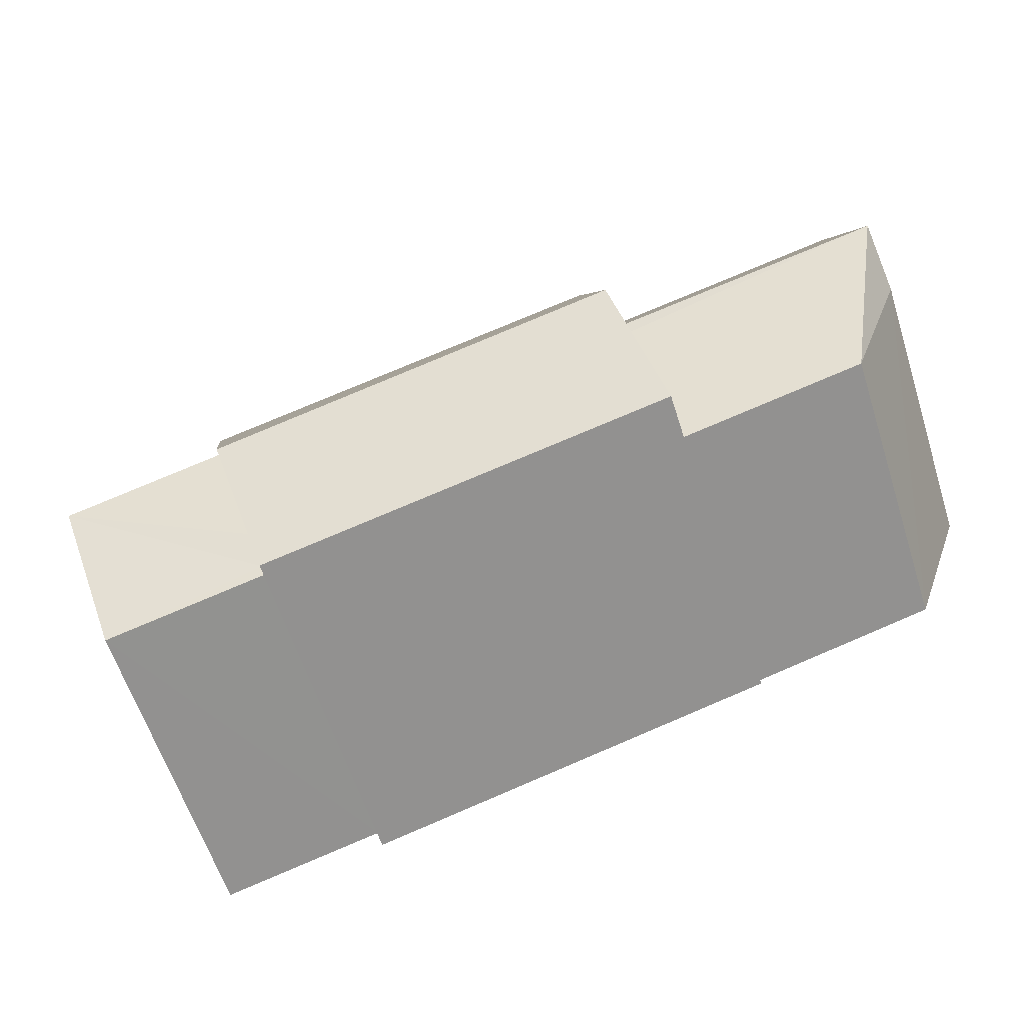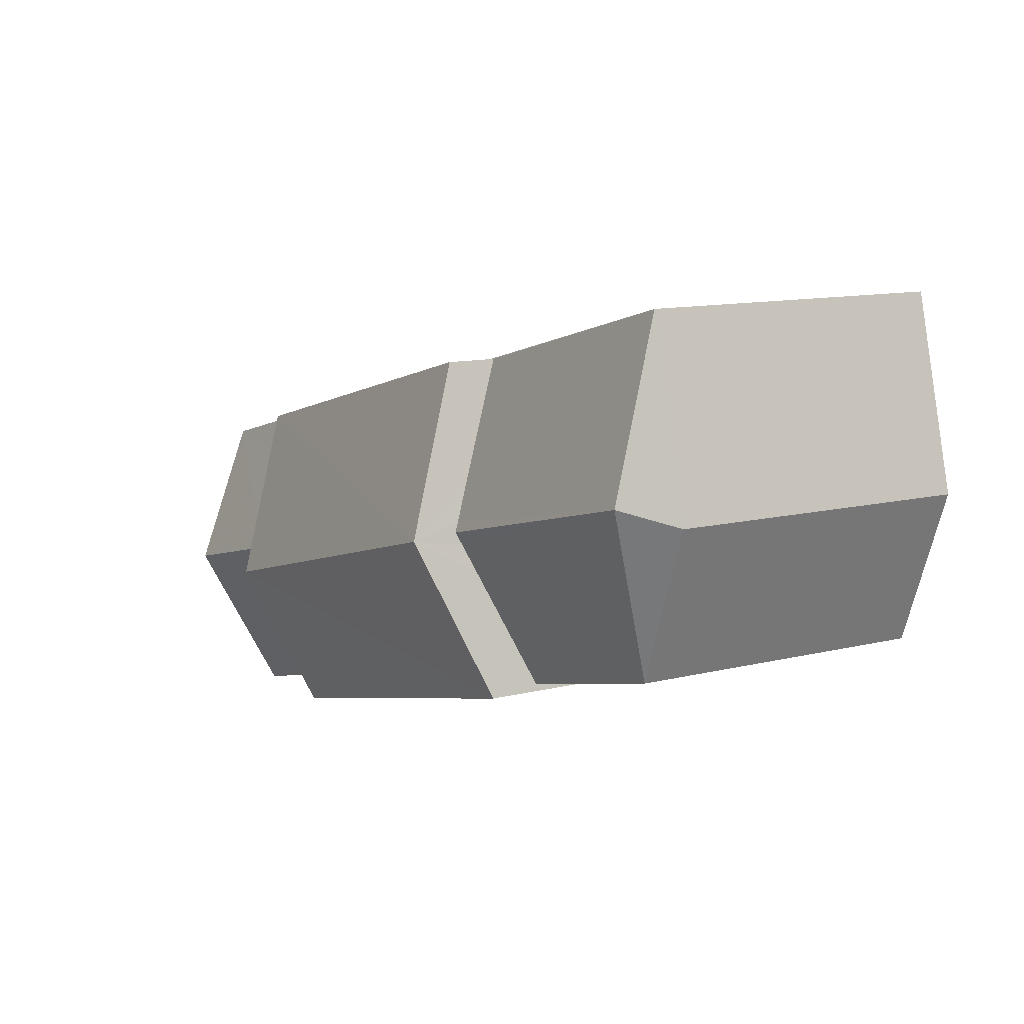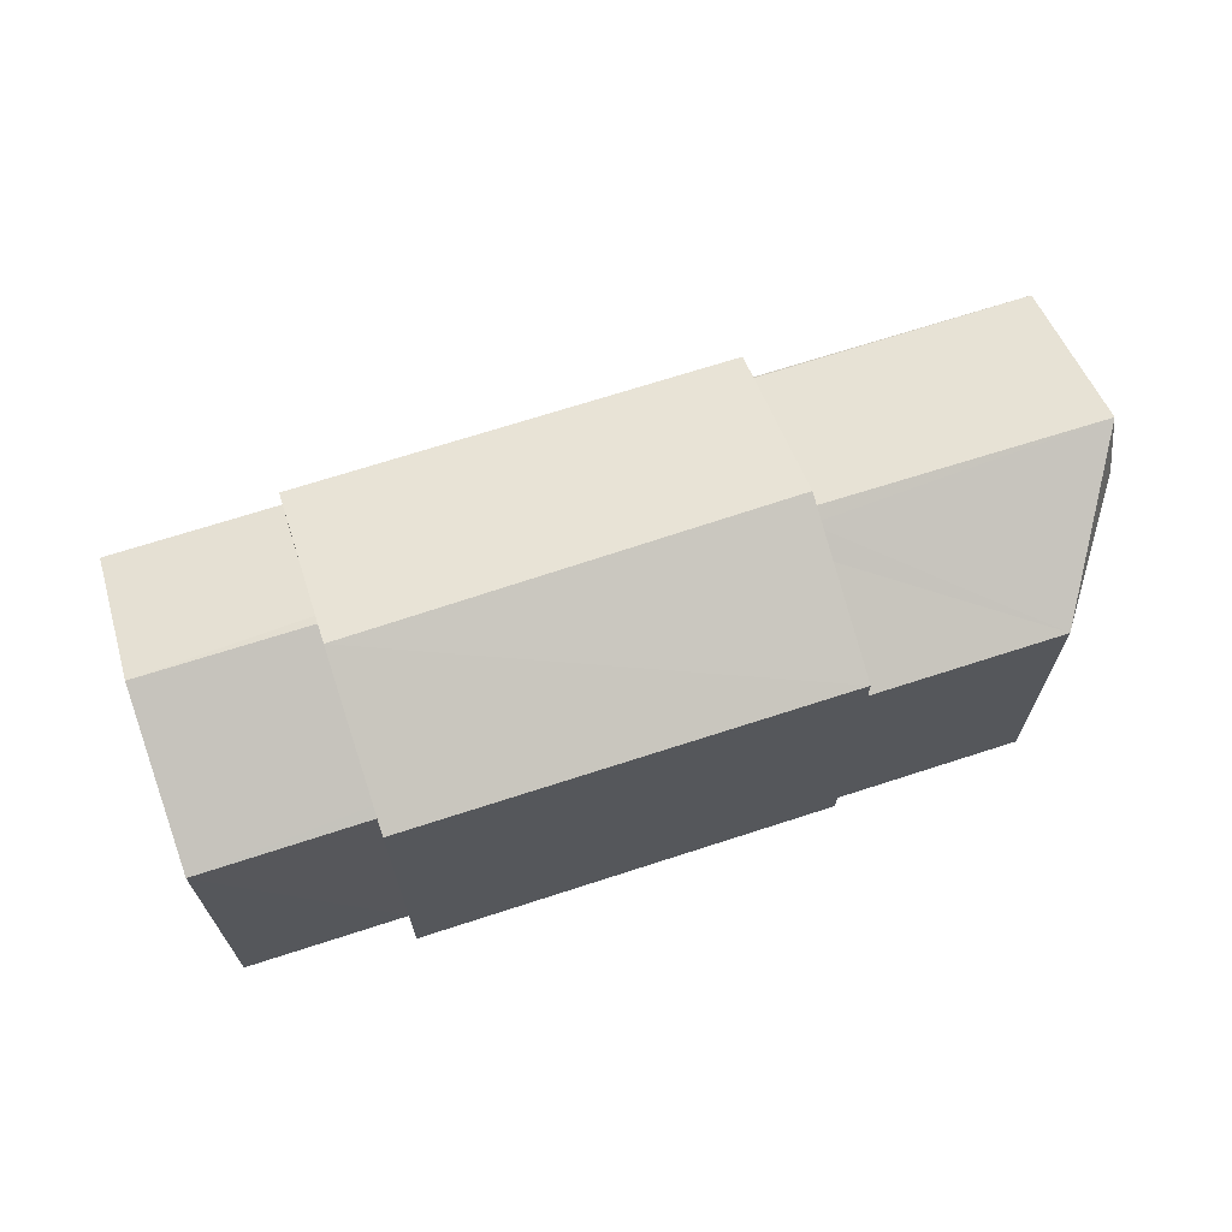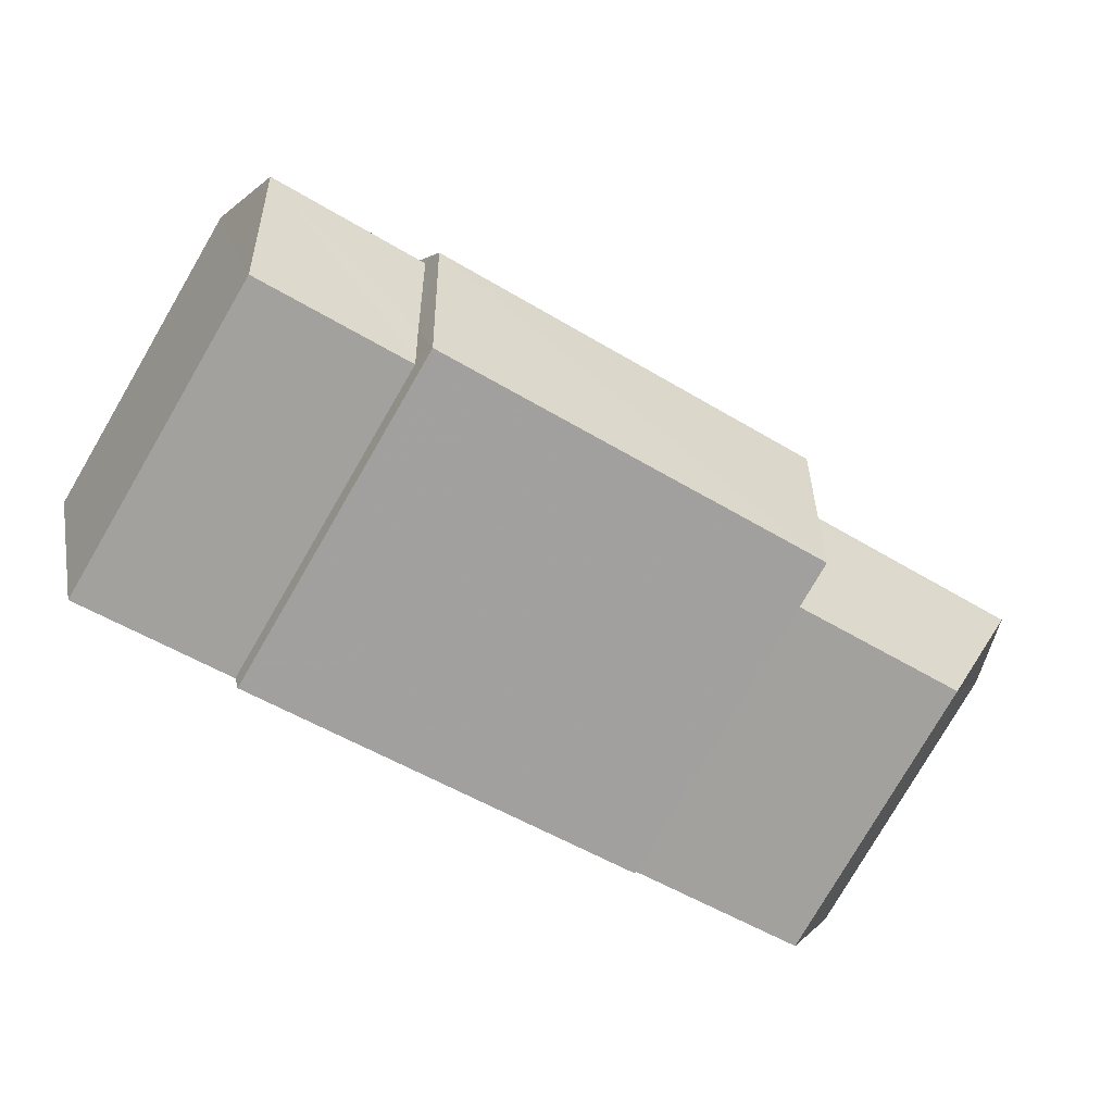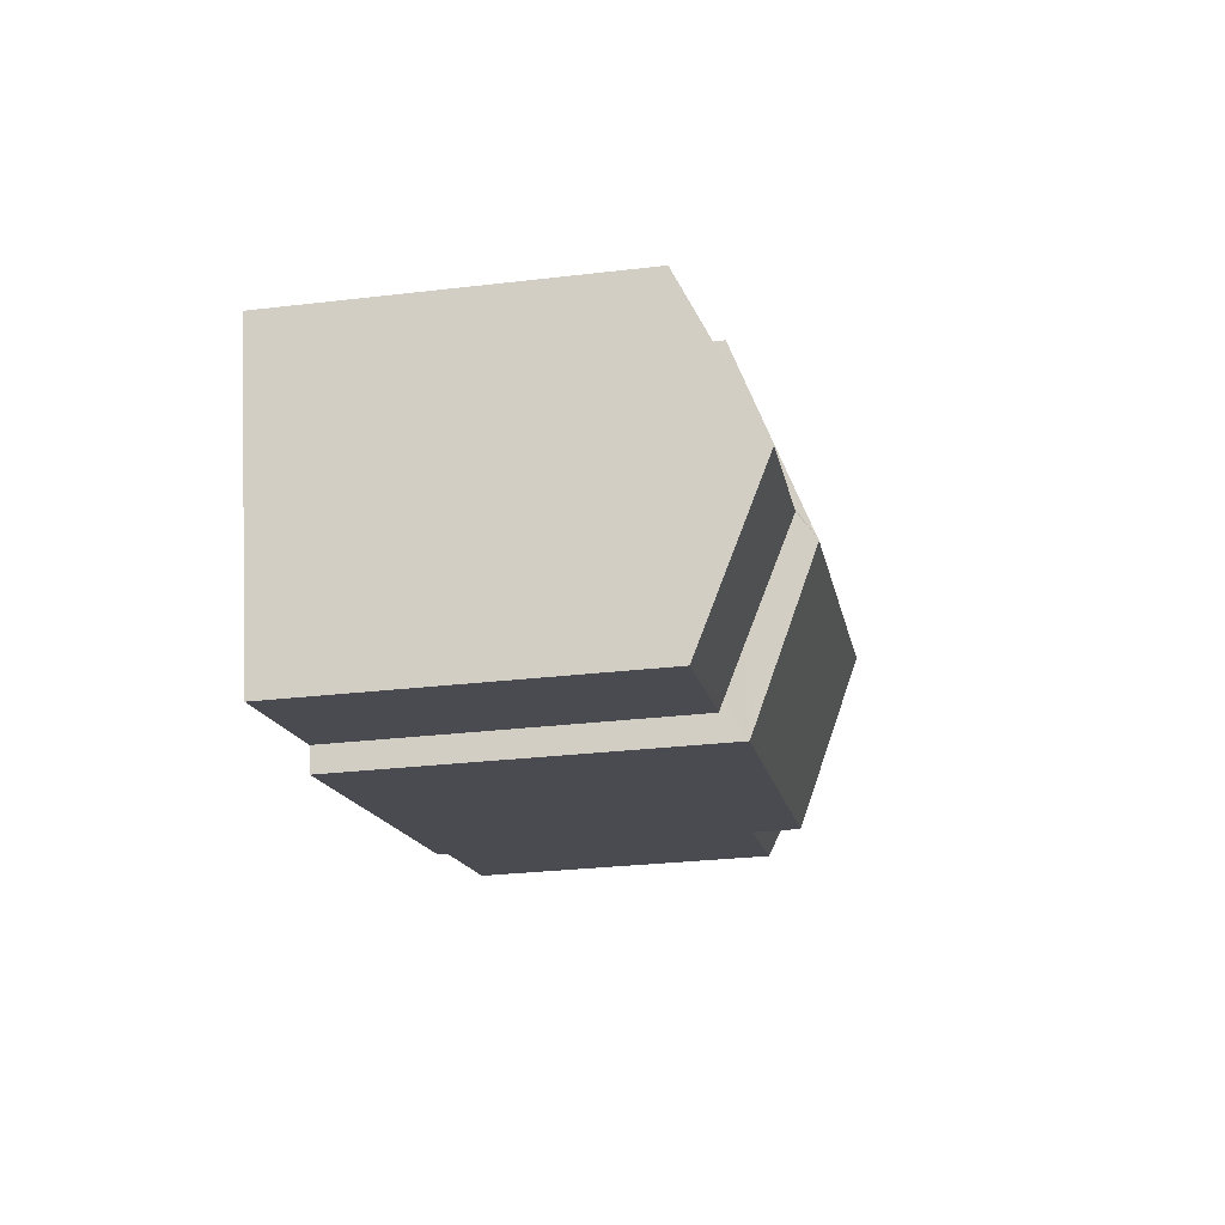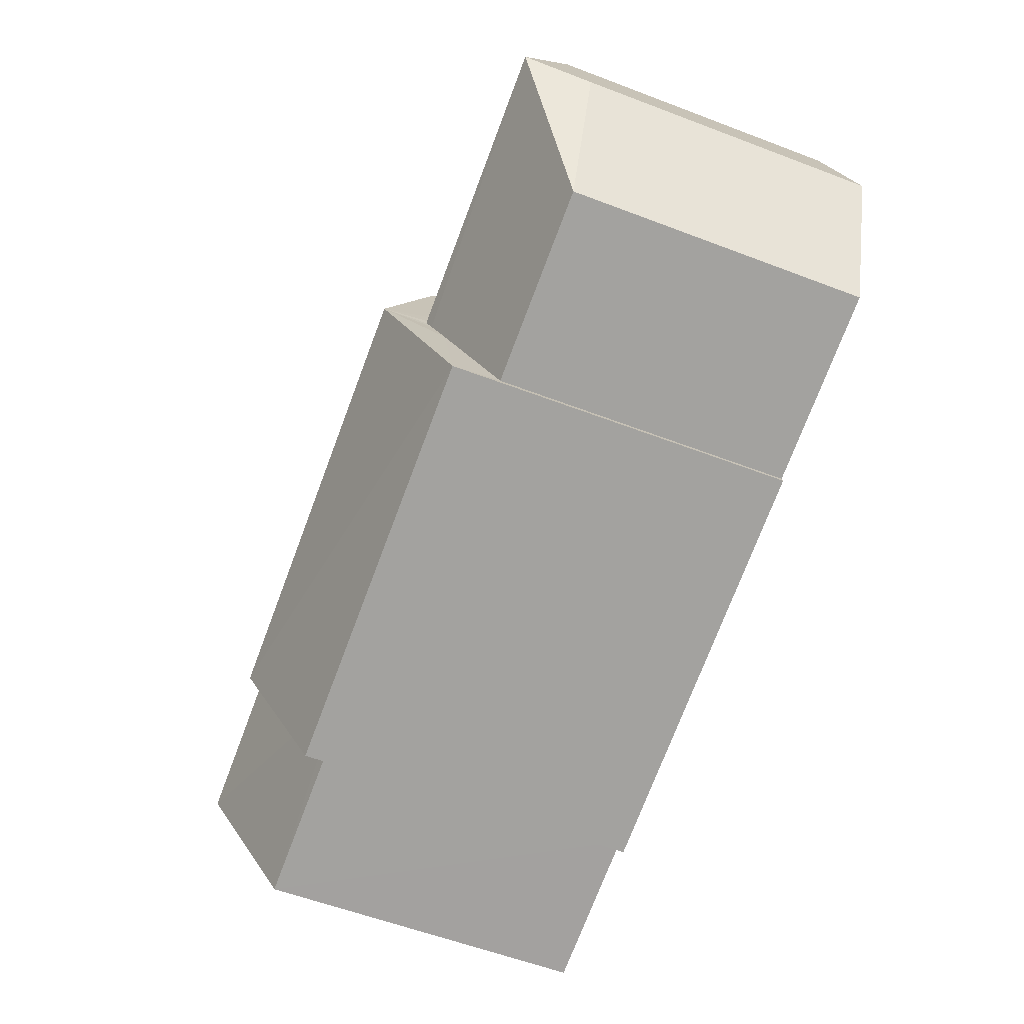
<metadata>
{"format":"obj","ext":"obj","renderer":"f3d","projection":"perspective","resolution":1024,"background":"white","views":[{"elev":-61.5,"azim":17.8,"up":"+Y"},{"elev":11.8,"azim":59.6,"up":"+Y"},{"elev":68.5,"azim":-3.3,"up":"+Z"},{"elev":-79.5,"azim":-30.3,"up":"+Y"},{"elev":-29.3,"azim":-80.1,"up":"+Y"},{"elev":-58.3,"azim":68.5,"up":"+Y"}]}
</metadata>
<code>
v -8.876e+04 -1e+05 2.88
v -8.876e+04 -1e+05 2.88
v -8.875e+04 -1e+05 2.88
v -8.876e+04 -1e+05 2.88
v -8.876e+04 -1e+05 2.881
v -8.876e+04 -1e+05 2.881
v -8.875e+04 -1e+05 2.88
v -8.875e+04 -1e+05 2.88
v -8.875e+04 -1e+05 2.88
v -8.875e+04 -1e+05 2.881
v -8.876e+04 -1e+05 2.881
v -8.875e+04 -1e+05 2.881
v -8.875e+04 -1e+05 2.88
v -8.875e+04 -1e+05 8.687
v -8.875e+04 -1e+05 8.679
v -8.875e+04 -1e+05 8.687
v -8.875e+04 -1e+05 8.679
v -8.875e+04 -1e+05 9.908
v -8.875e+04 -1e+05 9.64
v -8.875e+04 -1e+05 9.877
v -8.875e+04 -1e+05 9.979
v -8.875e+04 -1e+05 9.98
v -8.875e+04 -1e+05 8.68
v -8.875e+04 -1e+05 10.87
v -8.875e+04 -1e+05 9.639
v -8.876e+04 -1e+05 9.64
v -8.876e+04 -1e+05 10.87
v -8.876e+04 -1e+05 10.55
v -8.876e+04 -1e+05 9.29
v -8.876e+04 -1e+05 9.64
v -8.876e+04 -1e+05 10.54
v -8.876e+04 -1e+05 9.64
v -8.876e+04 -1e+05 9.2
v -8.876e+04 -1e+05 9.2
v -8.876e+04 -1e+05 10.46
v -8.875e+04 -1e+05 8.679
v -8.876e+04 -1e+05 9.64
v -8.875e+04 -1e+05 9.64
v -8.875e+04 -1e+05 9.64
v -8.875e+04 -1e+05 8.68
v -8.876e+04 -1e+05 9.201
v -8.876e+04 -1e+05 9.2
v -8.875e+04 -1e+05 8.679
f 1 2 3
f 4 1 5
f 5 6 4
f 7 8 3
f 8 9 3
f 5 10 11
f 10 12 11
f 9 13 3
f 3 13 10
f 3 5 1
f 3 10 5
f 14 15 16
f 15 14 17
f 18 17 19
f 17 14 19
f 20 21 22
f 20 23 21
f 24 25 26
f 21 17 18
f 22 21 18
f 26 27 24
f 28 29 30
f 31 28 30
f 32 33 34
f 35 32 34
f 21 23 36
f 27 37 38
f 39 40 23
f 20 39 23
f 35 28 31
f 35 34 28
f 29 28 41
f 42 29 41
f 27 38 24
f 30 29 37
f 37 42 11
f 11 42 5
f 29 42 37
f 19 14 25
f 16 25 14
f 25 16 26
f 3 2 43
f 43 2 26
f 43 26 16
f 38 37 11
f 12 38 11
f 10 13 23
f 40 10 23
f 38 39 24
f 19 25 24
f 39 20 24
f 18 19 24
f 22 18 24
f 20 22 24
f 21 36 17
f 28 34 41
f 17 9 8
f 17 36 9
f 43 16 15
f 3 15 7
f 3 43 15
f 1 4 34
f 33 1 34
f 10 40 12
f 12 40 38
f 40 39 38
f 15 17 8
f 7 15 8
f 5 41 6
f 5 42 41
f 34 4 6
f 41 34 6
f 1 33 2
f 2 33 26
f 33 32 26
f 26 32 35
f 26 35 27
f 30 37 27
f 31 30 27
f 35 31 27
f 36 13 9
f 36 23 13

</code>
